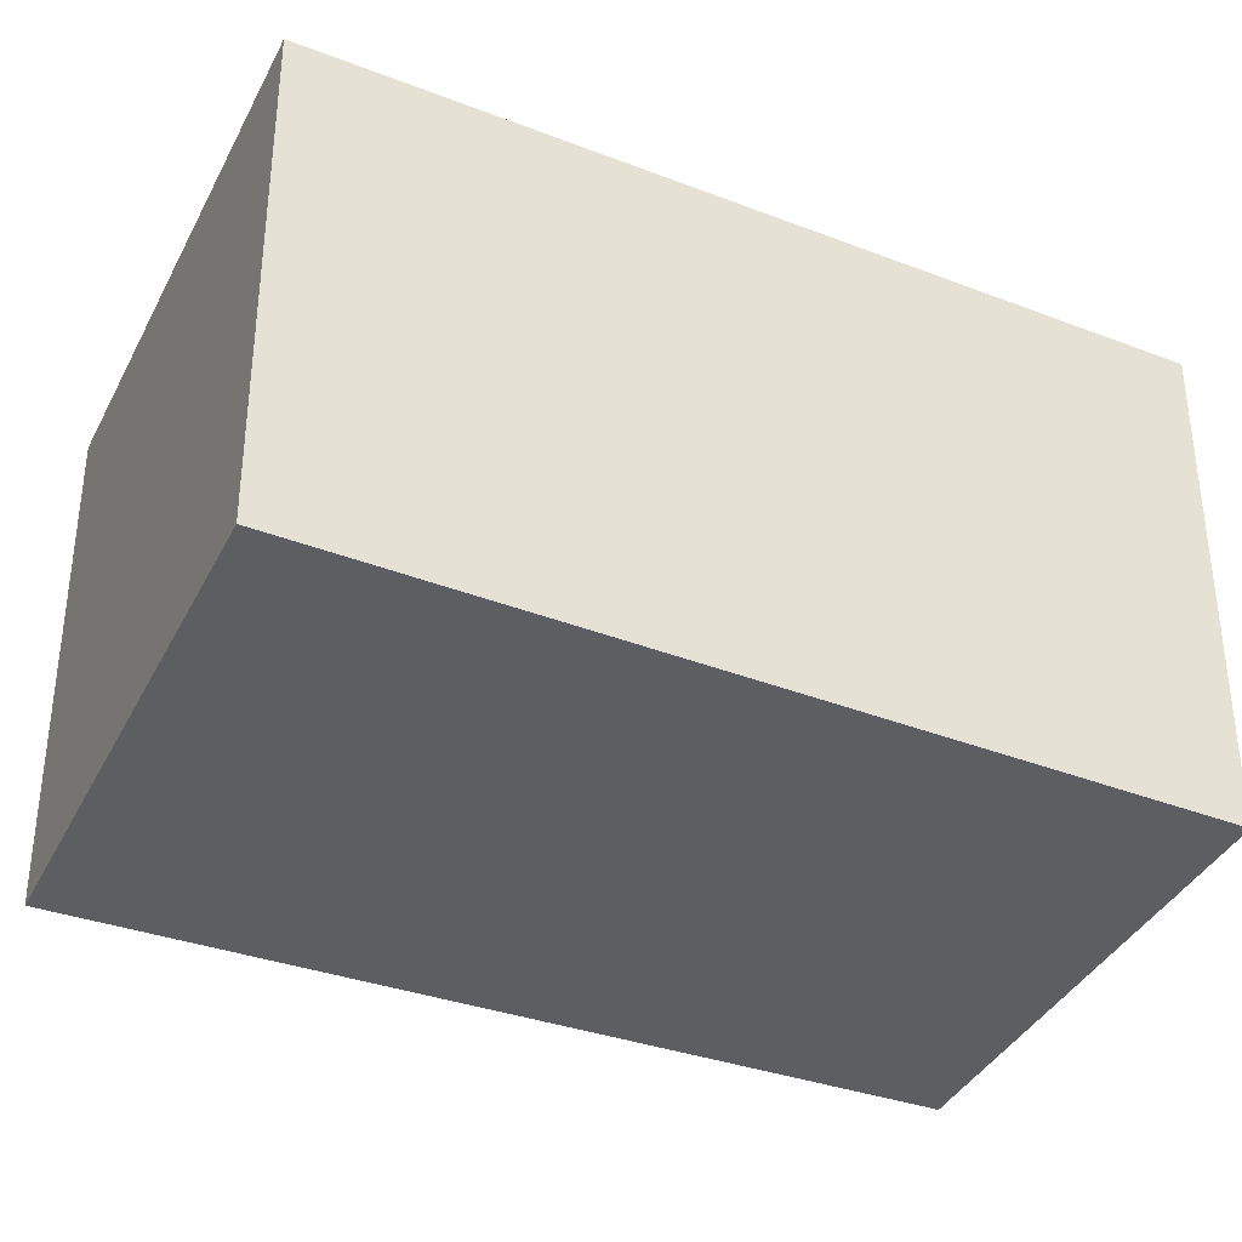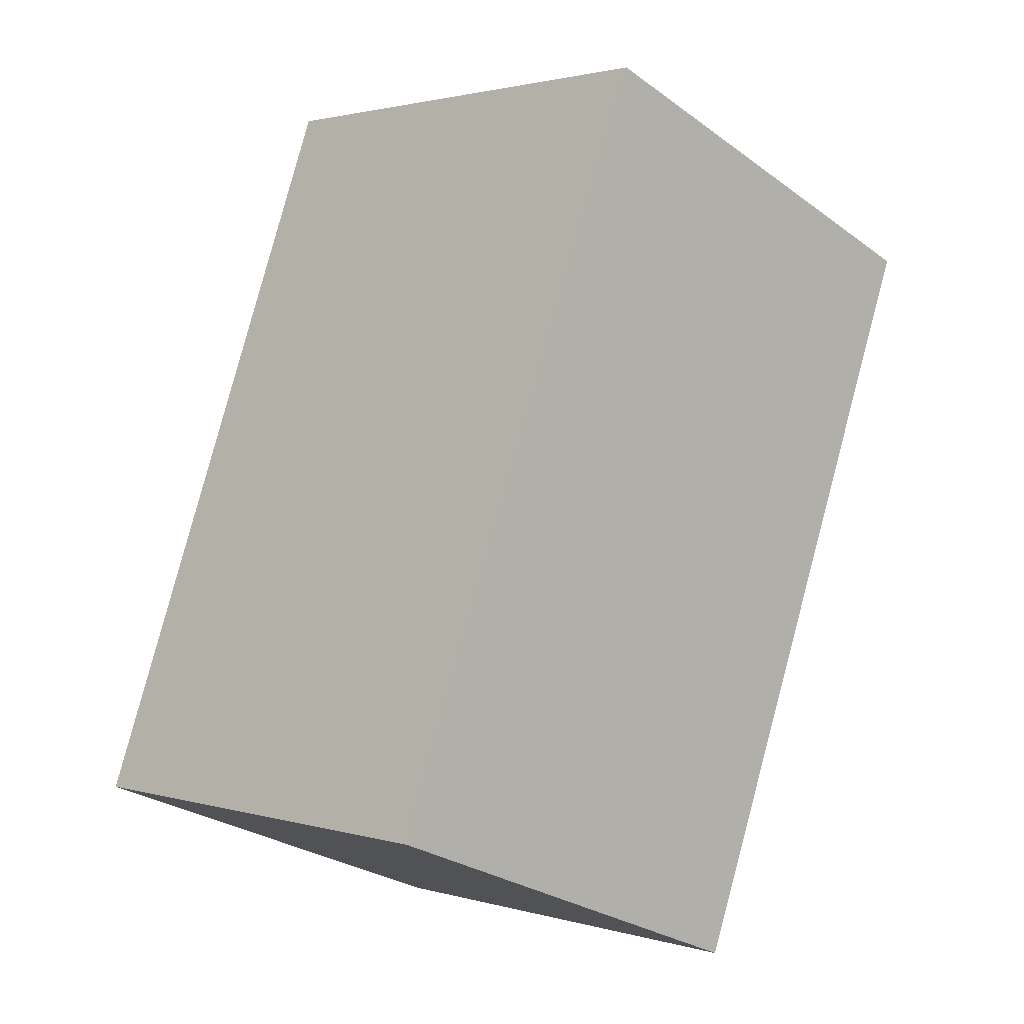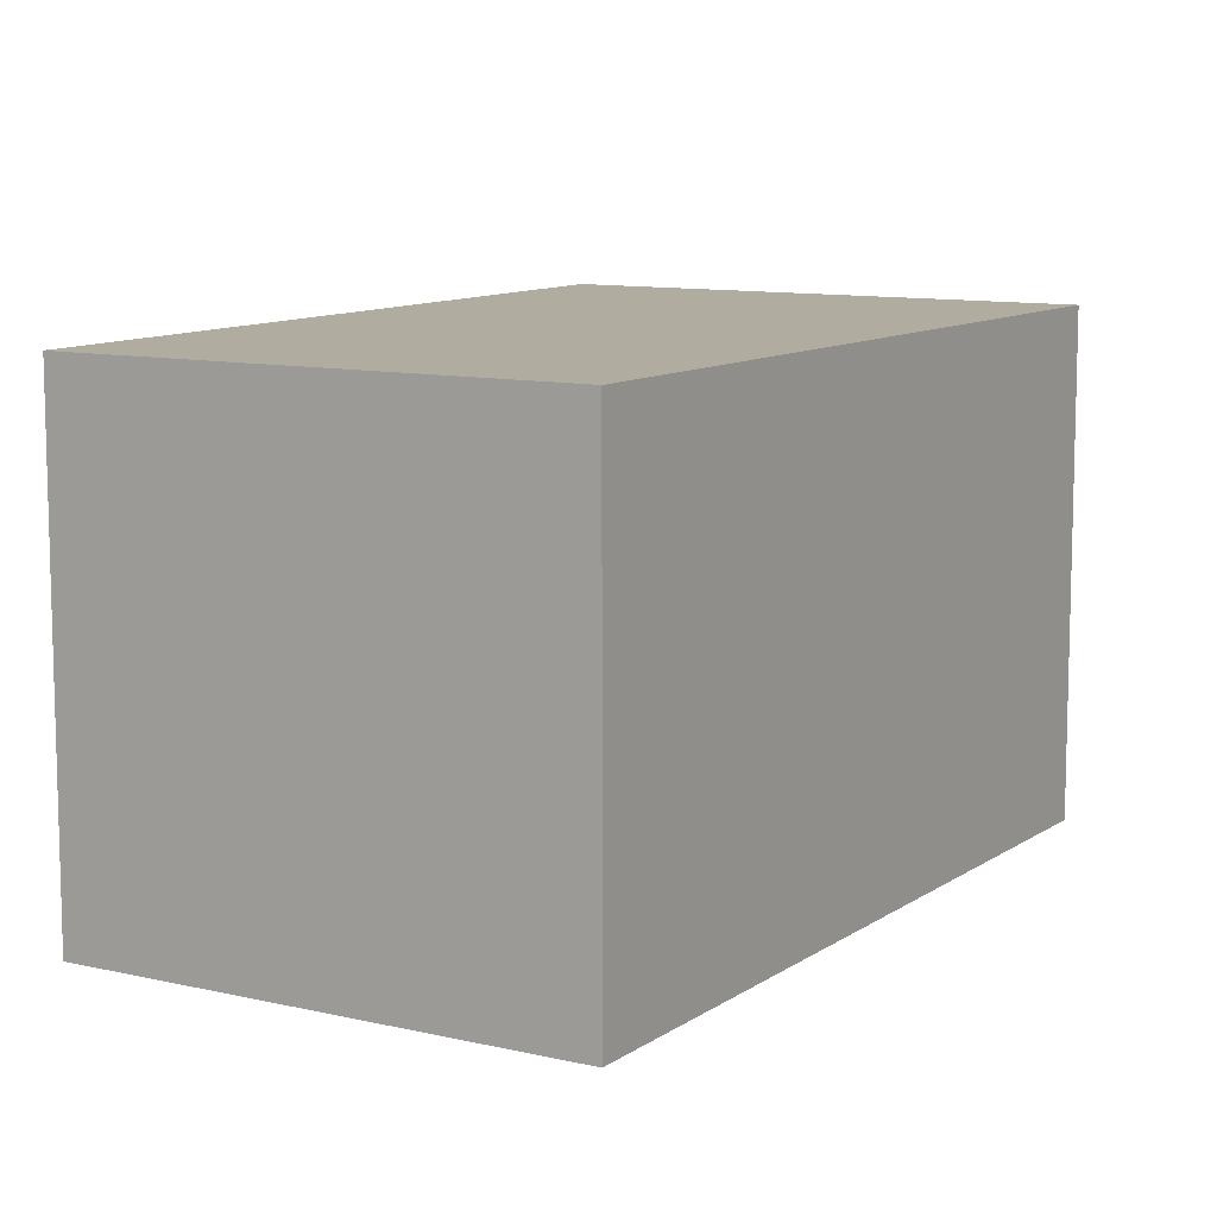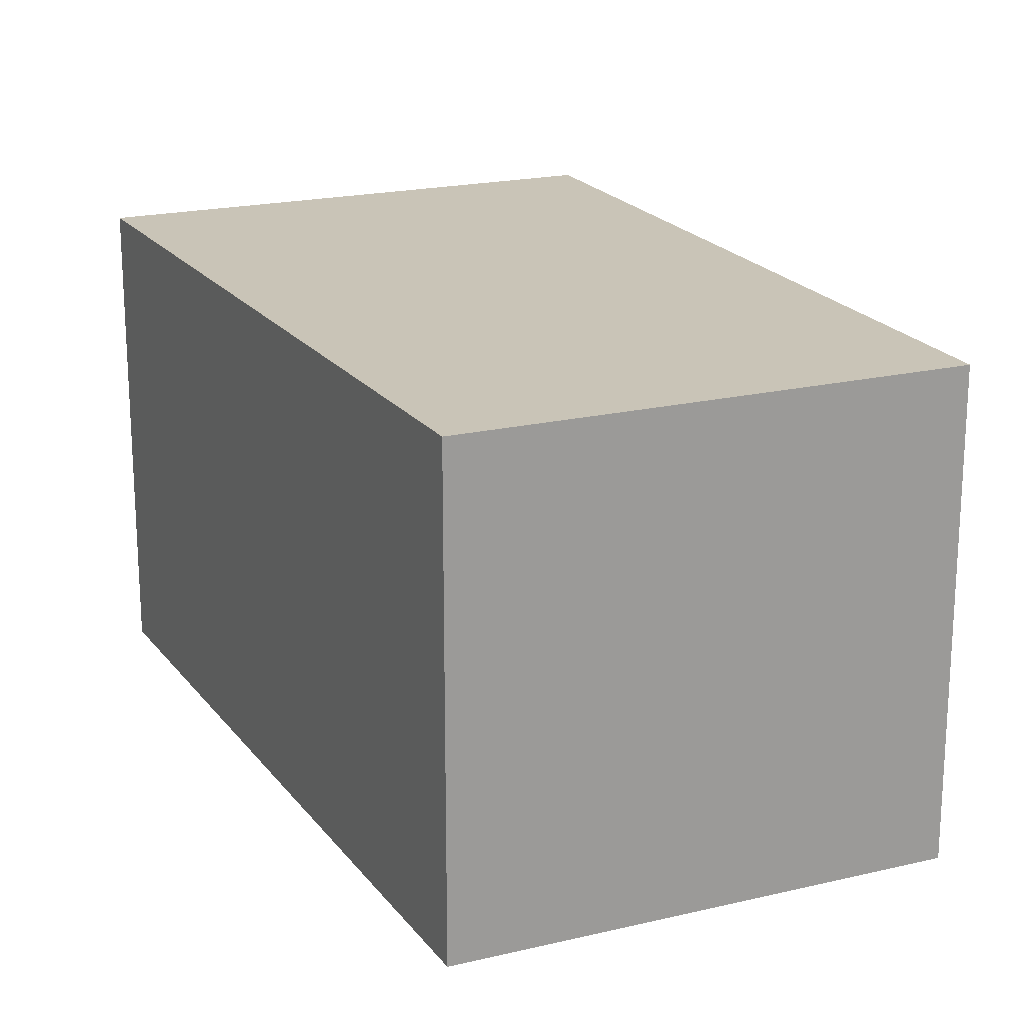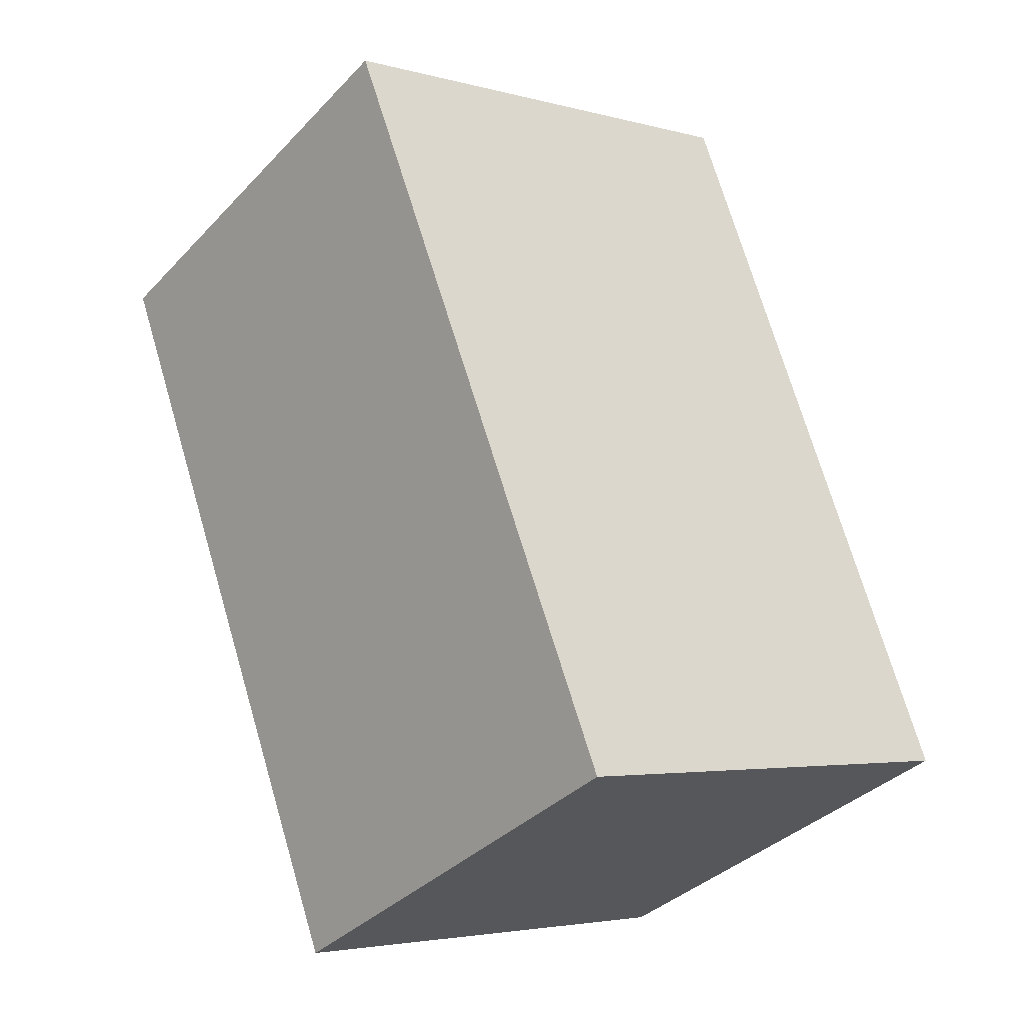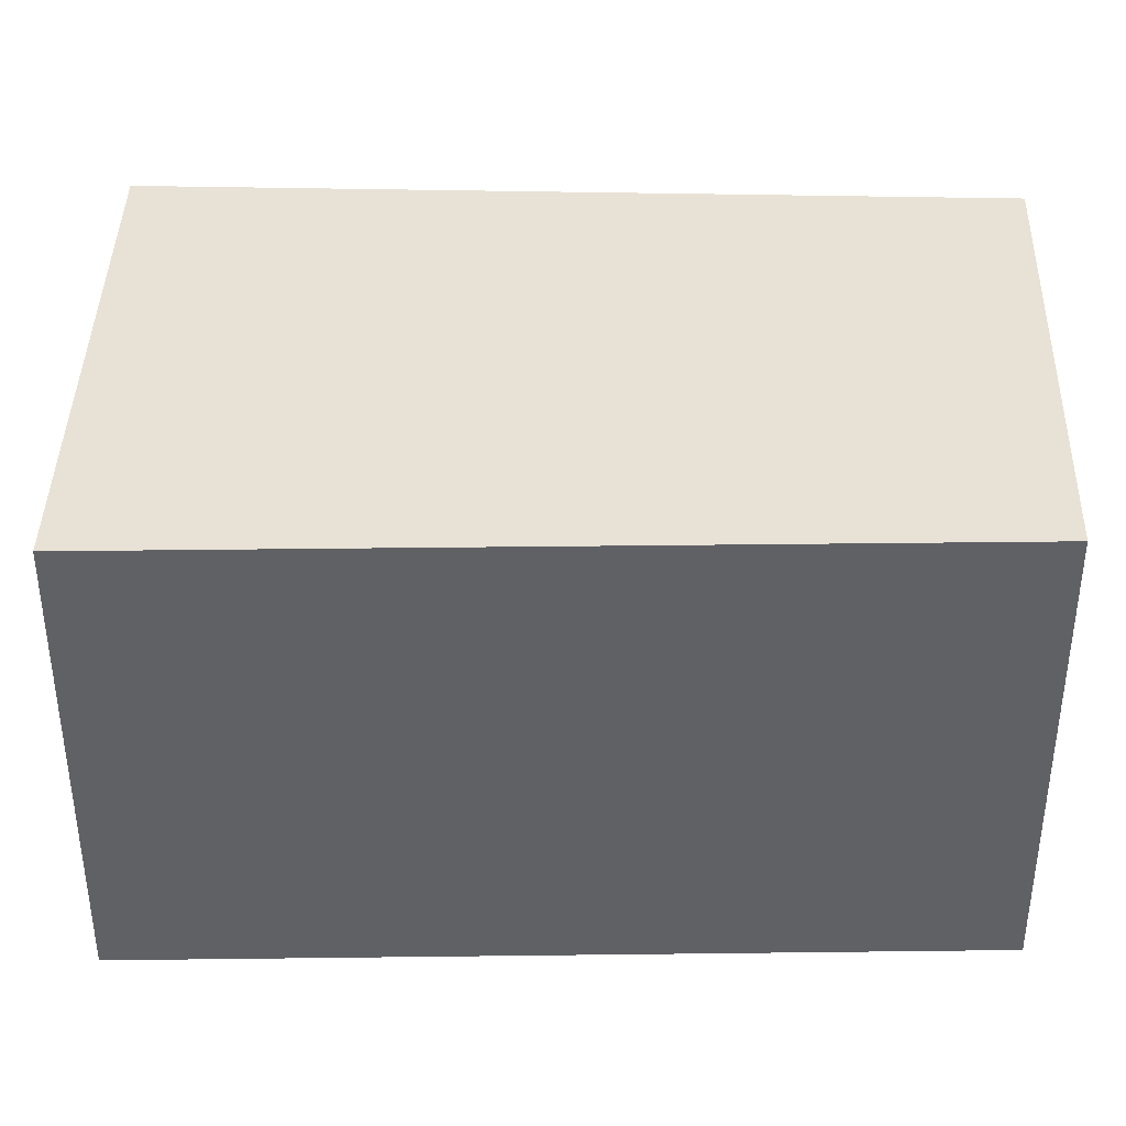
<metadata>
{"format":"obj","ext":"obj","renderer":"f3d","projection":"perspective","resolution":1024,"background":"white","views":[{"elev":-37.3,"azim":44.8,"up":"+Y"},{"elev":-27.9,"azim":-137.6,"up":"+Z"},{"elev":10.1,"azim":-169.8,"up":"+Y"},{"elev":20.0,"azim":135.3,"up":"+Y"},{"elev":-36.2,"azim":-37.2,"up":"+Z"},{"elev":40.3,"azim":70.5,"up":"+Y"}]}
</metadata>
<code>
v  1.775 1.723 0.681
v  1.069 1.723 -2.784
v  0 1.723 1.055e-16
v  2.729 1.723 -2.147
v  1.069 1.705e-16 -2.784
v  0 0 0
v  1.775 -4.17e-17 0.681
v  2.729 1.315e-16 -2.147
g defaultobject
f 1 2 3
f 2 1 4
f 5 3 2
f 3 5 6
f 6 1 3
f 1 6 7
f 7 4 1
f 4 7 8
f 8 2 4
f 2 8 5
f 5 7 6
f 7 5 8

</code>
